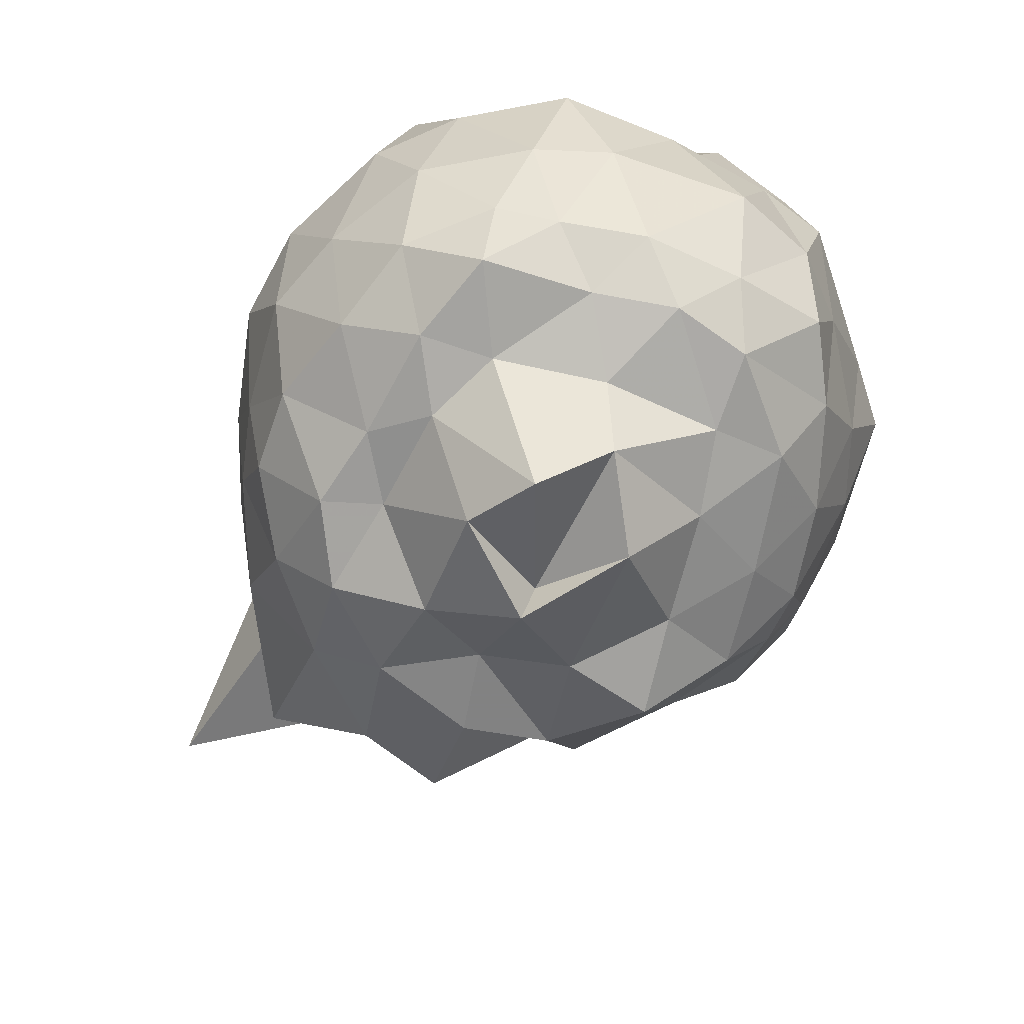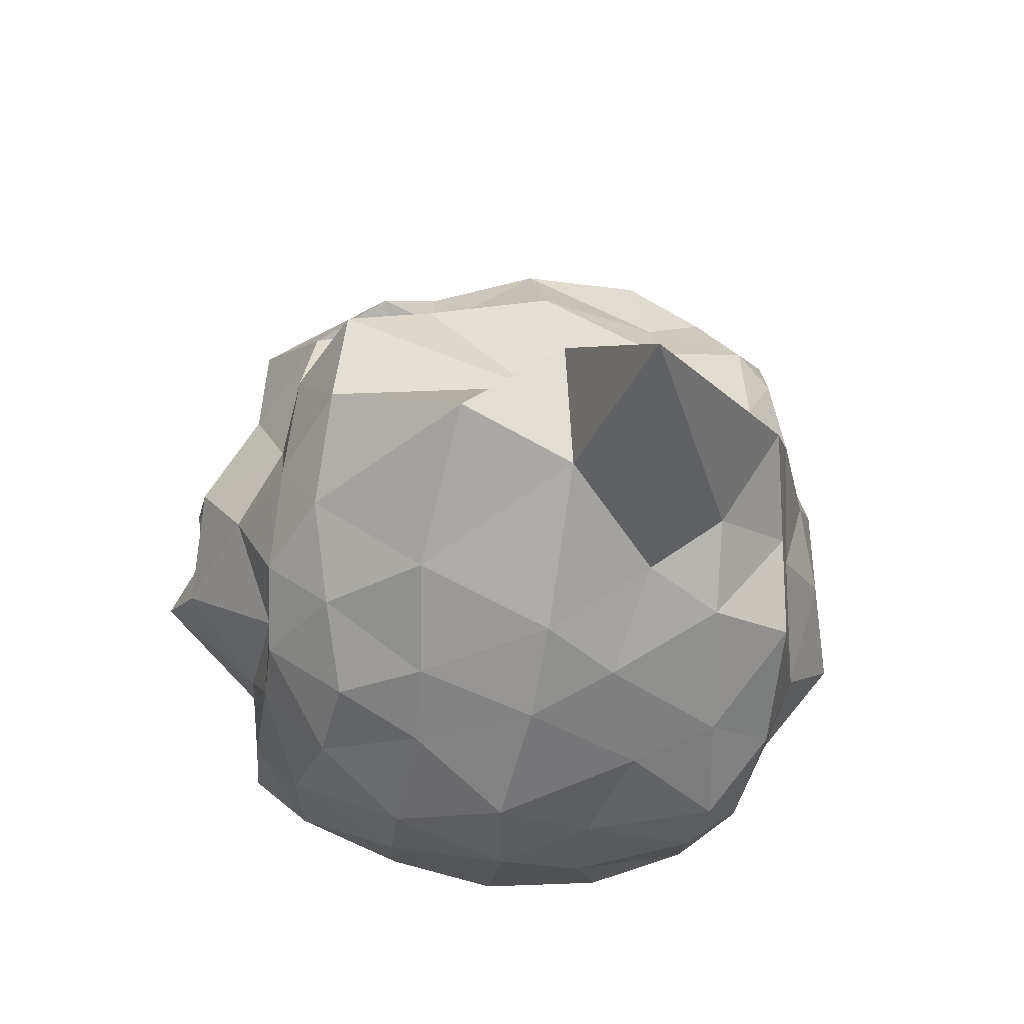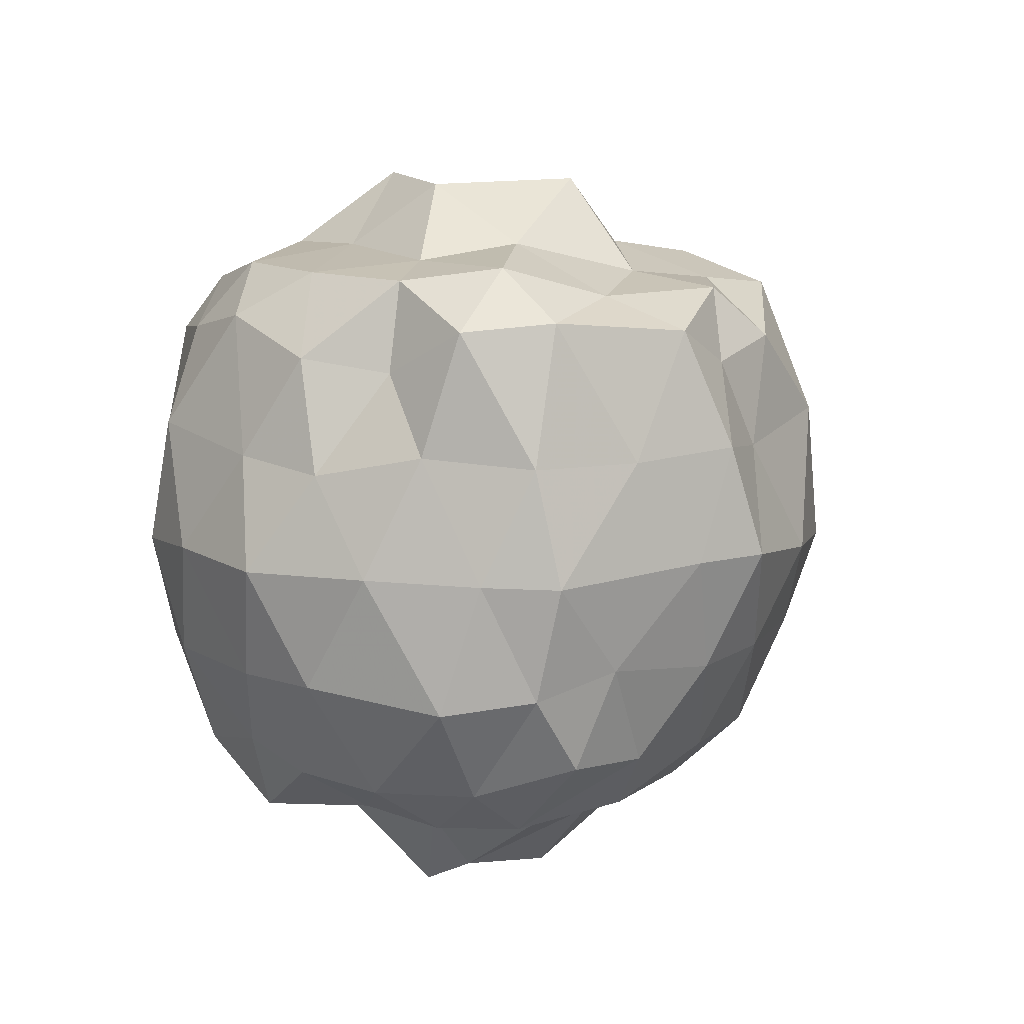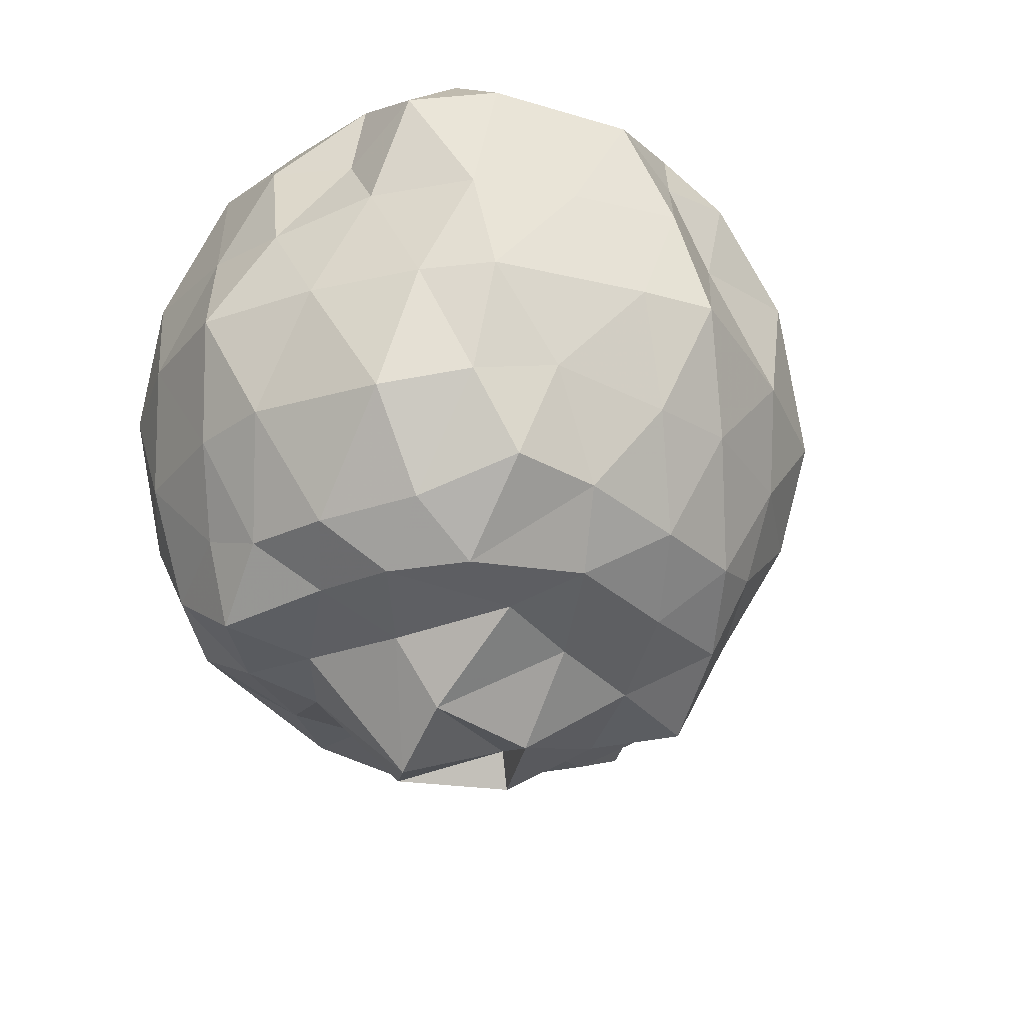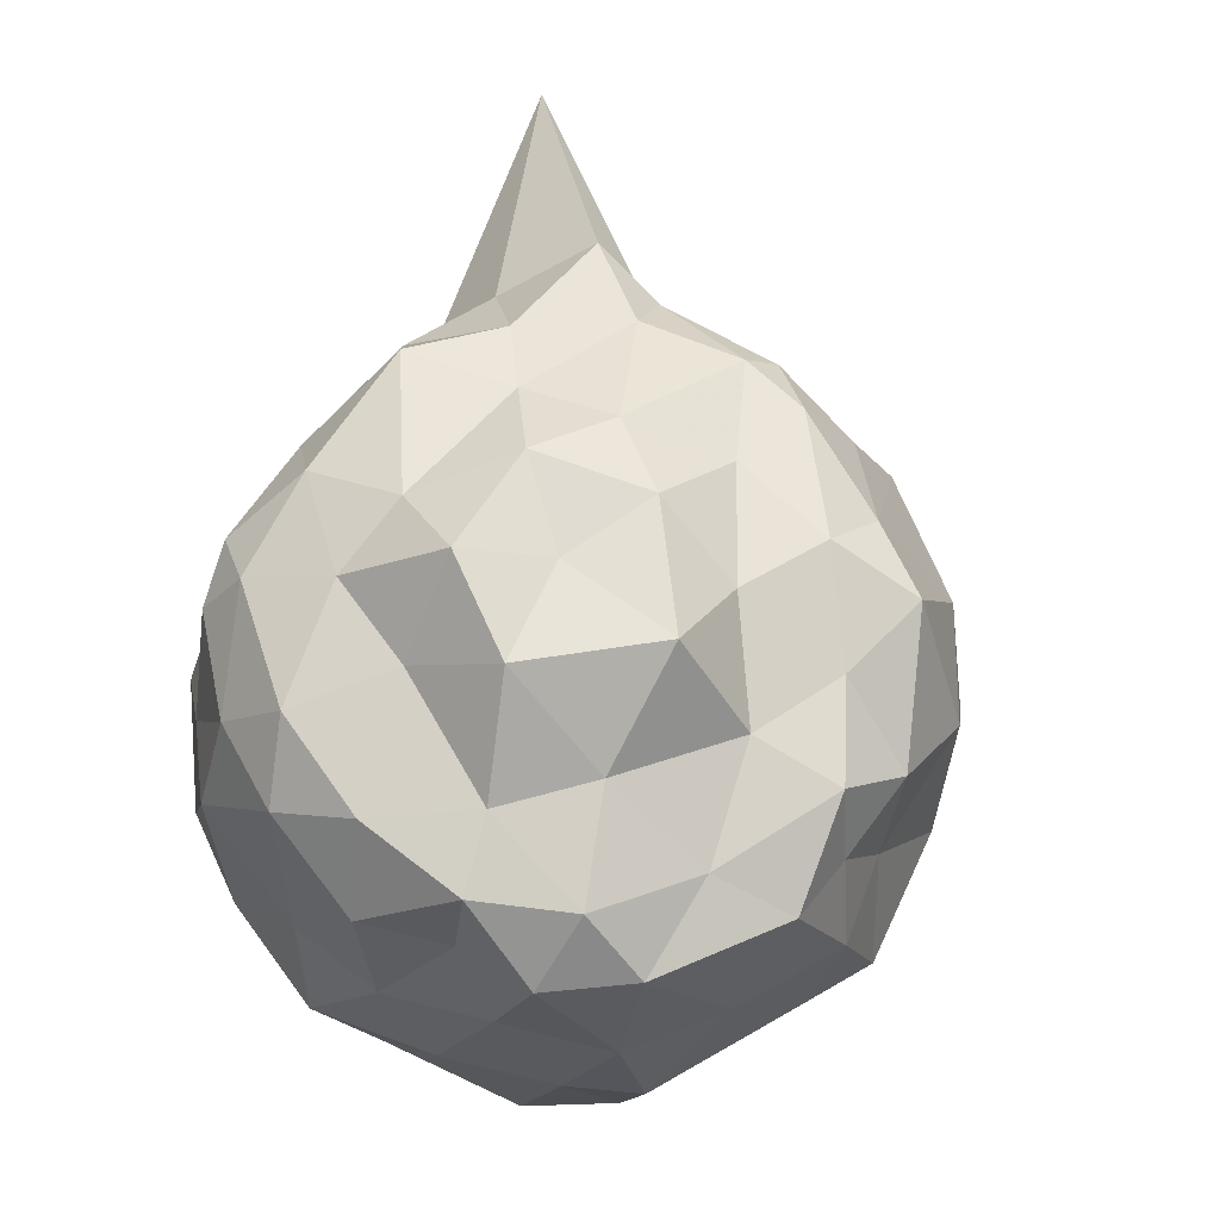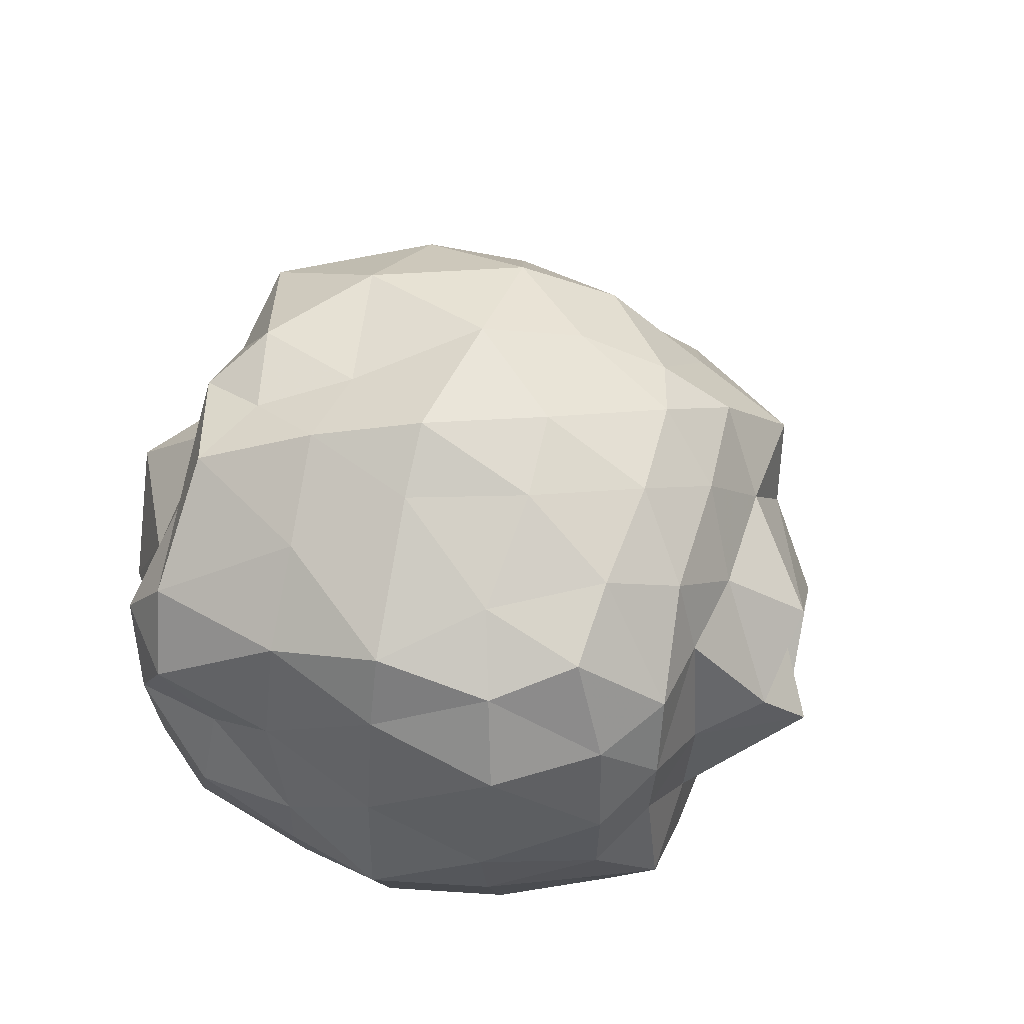
<metadata>
{"format":"obj","ext":"obj","renderer":"f3d","projection":"perspective","resolution":1024,"background":"white","views":[{"elev":-70.0,"azim":68.3,"up":"+Z"},{"elev":-46.8,"azim":-96.4,"up":"+Y"},{"elev":9.4,"azim":108.5,"up":"+Z"},{"elev":-31.2,"azim":116.2,"up":"+Z"},{"elev":68.5,"azim":110.3,"up":"+Z"},{"elev":44.2,"azim":107.9,"up":"+Y"}]}
</metadata>
<code>
v -2.405 -0.3577 0.3174
v -2.577 -0.312 -1.587
v -1.549 -0.3074 -0.1198
v -1.48 -0.07864 0.004141
v -1.587 0.1562 0.02641
v -1.866 0.4398 -0.007745
v -2.071 0.4949 -0.1109
v -2.304 0.5695 -0.05284
v -2.7 0.4664 0.07362
v -2.876 0.2993 0.03615
v -3.128 0.1658 -0.1166
v -3.216 -0.07598 -0.007009
v -3.273 -0.4163 -0.008309
v -3.357 -0.6163 0.05024
v -3.196 -0.842 -0.1088
v -2.979 -1.011 -0.09885
v -2.607 -1.137 -0.05444
v -2.29 -1.205 -0.01469
v -2.116 -1.198 -0.0614
v -1.852 -1.031 -0.03374
v -1.669 -0.8214 0.01731
v -1.512 -0.5541 -0.08241
v -1.456 -0.1812 -0.3358
v -1.494 0.1304 -0.3586
v -1.692 0.3563 -0.3557
v -1.933 0.5625 -0.3347
v -2.191 0.5637 -0.3616
v -2.559 0.6497 -0.2901
v -2.896 0.5321 -0.3556
v -3.173 0.2724 -0.3399
v -3.207 0.01478 -0.2937
v -3.302 -0.2075 -0.2981
v -3.481 -0.735 -0.3171
v -3.992 -1.023 -0.4309
v -3.12 -0.9874 -0.3192
v -2.851 -1.17 -0.3997
v -2.527 -1.225 -0.2902
v -2.234 -1.264 -0.3934
v -1.929 -1.181 -0.3851
v -1.709 -1.061 -0.3016
v -1.513 -0.7342 -0.3597
v -1.436 -0.484 -0.3946
v -1.43 -0.003517 -0.6743
v -1.486 0.2052 -0.6793
v -1.834 0.5014 -0.6486
v -1.998 0.6378 -0.6437
v -2.4 0.6707 -0.6877
v -2.737 0.6453 -0.7029
v -2.989 0.4638 -0.6259
v -3.211 0.2378 -0.6817
v -3.35 -0.0522 -0.6487
v -3.435 -0.8472 -0.6707
v -3.568 -0.5528 -0.6249
v -3.439 -0.9122 -0.5893
v -3.007 -1.16 -0.611
v -2.737 -1.262 -0.6307
v -2.382 -1.346 -0.6833
v -2.103 -1.312 -0.6495
v -1.769 -1.153 -0.6581
v -1.576 -0.958 -0.6436
v -1.392 -0.6746 -0.6651
v -1.391 -0.3271 -0.6674
v -1.504 0.1306 -0.9984
v -1.677 0.3037 -0.9361
v -1.959 0.4905 -0.9687
v -2.196 0.5762 -0.9501
v -2.552 0.5888 -0.9448
v -2.869 0.4993 -0.9541
v -3.061 0.2619 -0.9863
v -3.141 0.03533 -0.9757
v -3.379 -0.2047 -1.014
v -3.448 -0.6013 -0.7114
v -3.549 -0.8209 -0.9252
v -3.114 -1.047 -0.9977
v -2.808 -1.184 -0.9689
v -2.577 -1.244 -0.9619
v -2.234 -1.279 -0.993
v -1.985 -1.192 -0.9898
v -1.705 -1.026 -0.9665
v -1.518 -0.738 -0.9848
v -1.44 -0.5166 -0.9907
v -1.412 -0.1158 -1.035
v -1.638 0.2023 -1.214
v -1.858 0.3221 -1.228
v -2.156 0.4217 -1.251
v -2.441 0.4756 -1.237
v -2.619 0.4749 -1.181
v -2.901 0.2795 -1.232
v -3.196 0.07113 -1.151
v -3.119 0.0238 -1.12
v -3.413 -0.3101 -1.266
v -3.324 -0.5651 -1.296
v -3.106 -0.8121 -1.32
v -2.895 -1.014 -1.263
v -2.663 -1.159 -1.201
v -2.412 -1.17 -1.238
v -2.13 -1.088 -1.313
v -1.858 -1.006 -1.274
v -1.672 -0.7949 -1.216
v -1.626 -0.6173 -1.291
v -1.568 -0.37 -1.313
v -1.584 -0.07884 -1.303
v -1.601 -0.296 0.1298
v -1.656 -0.01763 0.1668
v -1.871 0.2119 0.08166
v -2.174 0.4438 0.09121
v -2.443 0.3549 0.1019
v -2.736 0.2116 0.1623
v -3.074 0.03572 0.09549
v -3.151 -0.1475 0.09462
v -3.143 -0.4307 0.1314
v -3.026 -0.7267 0.1166
v -2.859 -0.9541 0.141
v -2.472 -1.048 0.1439
v -2.172 -1.099 0.09173
v -1.875 -0.8613 0.1557
v -1.694 -0.5954 0.1415
v -1.812 -0.3152 0.1734
v -1.964 -0.07977 0.217
v -2.212 0.1936 0.1313
v -2.523 0.04766 0.2009
v -2.851 -0.0683 0.1633
v -2.831 -0.3628 0.2427
v -2.85 -0.6375 0.169
v -2.452 -0.7774 0.2495
v -2.221 -0.8574 0.2
v -2.064 -0.6222 0.2027
v -2.094 -0.3721 0.3787
v -2.282 -0.01825 0.3939
v -2.638 -0.1944 0.325
v -2.642 -0.5321 0.3153
v -2.308 -0.5871 0.4076
v -1.756 -0.003456 -1.438
v -2.003 0.2235 -1.405
v -2.357 0.2937 -1.402
v -2.657 0.3387 -1.376
v -2.847 0.1432 -1.518
v -3.108 -0.05627 -1.359
v -3.143 -0.3132 -1.4
v -3.041 -0.6178 -1.428
v -2.847 -0.8392 -1.444
v -2.615 -0.9632 -1.424
v -2.367 -0.9119 -1.43
v -2.038 -0.875 -1.447
v -1.774 -0.7899 -1.44
v -1.755 -0.4695 -1.412
v -1.699 -0.229 -1.441
v -1.984 0.004824 -1.466
v -2.228 0.05629 -1.503
v -2.556 0.09846 -1.502
v -2.787 -0.1164 -1.53
v -2.888 -0.3636 -1.438
v -2.766 -0.5777 -1.557
v -2.553 -0.7915 -1.434
v -2.238 -0.7607 -1.477
v -2.025 -0.6614 -1.455
v -1.96 -0.3412 -1.494
v -2.088 -0.2742 -1.669
v -2.347 -0.1251 -1.715
v -2.641 -0.3301 -1.683
v -2.421 -0.5785 -1.696
v -2.224 -0.4554 -1.774
f 3 23 4
f 4 23 24
f 4 24 5
f 5 24 25
f 5 25 6
f 6 25 26
f 6 26 7
f 7 26 27
f 7 27 8
f 8 27 28
f 8 28 9
f 9 28 29
f 9 29 10
f 10 29 30
f 10 30 11
f 11 30 31
f 11 31 12
f 12 31 32
f 12 32 13
f 13 32 33
f 13 33 14
f 14 33 34
f 14 34 15
f 15 34 35
f 15 35 16
f 16 35 36
f 16 36 17
f 17 36 37
f 17 37 18
f 18 37 38
f 18 38 19
f 19 38 39
f 19 39 20
f 20 39 40
f 20 40 21
f 21 40 41
f 21 41 22
f 22 41 42
f 22 42 3
f 3 42 23
f 23 43 24
f 24 43 44
f 24 44 25
f 25 44 45
f 25 45 26
f 26 45 46
f 26 46 27
f 27 46 47
f 27 47 28
f 28 47 48
f 28 48 29
f 29 48 49
f 29 49 30
f 30 49 50
f 30 50 31
f 31 50 51
f 31 51 32
f 32 51 52
f 32 52 33
f 33 52 53
f 33 53 34
f 34 53 54
f 34 54 35
f 35 54 55
f 35 55 36
f 36 55 56
f 36 56 37
f 37 56 57
f 37 57 38
f 38 57 58
f 38 58 39
f 39 58 59
f 39 59 40
f 40 59 60
f 40 60 41
f 41 60 61
f 41 61 42
f 42 61 62
f 42 62 23
f 23 62 43
f 43 63 44
f 44 63 64
f 44 64 45
f 45 64 65
f 45 65 46
f 46 65 66
f 46 66 47
f 47 66 67
f 47 67 48
f 48 67 68
f 48 68 49
f 49 68 69
f 49 69 50
f 50 69 70
f 50 70 51
f 51 70 71
f 51 71 52
f 52 71 72
f 52 72 53
f 53 72 73
f 53 73 54
f 54 73 74
f 54 74 55
f 55 74 75
f 55 75 56
f 56 75 76
f 56 76 57
f 57 76 77
f 57 77 58
f 58 77 78
f 58 78 59
f 59 78 79
f 59 79 60
f 60 79 80
f 60 80 61
f 61 80 81
f 61 81 62
f 62 81 82
f 62 82 43
f 43 82 63
f 63 83 64
f 64 83 84
f 64 84 65
f 65 84 85
f 65 85 66
f 66 85 86
f 66 86 67
f 67 86 87
f 67 87 68
f 68 87 88
f 68 88 69
f 69 88 89
f 69 89 70
f 70 89 90
f 70 90 71
f 71 90 91
f 71 91 72
f 72 91 92
f 72 92 73
f 73 92 93
f 73 93 74
f 74 93 94
f 74 94 75
f 75 94 95
f 75 95 76
f 76 95 96
f 76 96 77
f 77 96 97
f 77 97 78
f 78 97 98
f 78 98 79
f 79 98 99
f 79 99 80
f 80 99 100
f 80 100 81
f 81 100 101
f 81 101 82
f 82 101 102
f 82 102 63
f 63 102 83
f 103 104 118
f 104 119 118
f 104 105 119
f 105 120 119
f 105 106 120
f 106 107 120
f 107 121 120
f 107 108 121
f 108 122 121
f 108 109 122
f 109 110 122
f 110 123 122
f 110 111 123
f 111 124 123
f 111 112 124
f 112 113 124
f 113 125 124
f 113 114 125
f 114 126 125
f 114 115 126
f 115 116 126
f 116 127 126
f 116 117 127
f 117 118 127
f 117 103 118
f 118 119 128
f 119 129 128
f 119 120 129
f 120 121 129
f 121 130 129
f 121 122 130
f 122 123 130
f 123 131 130
f 123 124 131
f 124 125 131
f 125 132 131
f 125 126 132
f 126 127 132
f 127 128 132
f 127 118 128
f 133 148 134
f 134 148 149
f 134 149 135
f 135 149 150
f 135 150 136
f 136 150 137
f 137 150 151
f 137 151 138
f 138 151 152
f 138 152 139
f 139 152 140
f 140 152 153
f 140 153 141
f 141 153 154
f 141 154 142
f 142 154 143
f 143 154 155
f 143 155 144
f 144 155 156
f 144 156 145
f 145 156 146
f 146 156 157
f 146 157 147
f 147 157 148
f 147 148 133
f 148 158 149
f 149 158 159
f 149 159 150
f 150 159 151
f 151 159 160
f 151 160 152
f 152 160 153
f 153 160 161
f 153 161 154
f 154 161 155
f 155 161 162
f 155 162 156
f 156 162 157
f 157 162 158
f 157 158 148
f 3 4 103
f 103 4 104
f 4 5 104
f 104 5 105
f 5 6 105
f 105 6 106
f 6 7 106
f 7 8 106
f 106 8 107
f 8 9 107
f 107 9 108
f 9 10 108
f 108 10 109
f 10 11 109
f 11 12 109
f 109 12 110
f 12 13 110
f 110 13 111
f 13 14 111
f 111 14 112
f 14 15 112
f 15 16 112
f 112 16 113
f 16 17 113
f 113 17 114
f 17 18 114
f 114 18 115
f 18 19 115
f 19 20 115
f 115 20 116
f 20 21 116
f 116 21 117
f 21 22 117
f 117 22 103
f 22 3 103
f 83 133 84
f 84 133 134
f 84 134 85
f 85 134 135
f 85 135 86
f 86 135 136
f 86 136 87
f 87 136 88
f 88 136 137
f 88 137 89
f 89 137 138
f 89 138 90
f 90 138 139
f 90 139 91
f 91 139 92
f 92 139 140
f 92 140 93
f 93 140 141
f 93 141 94
f 94 141 142
f 94 142 95
f 95 142 96
f 96 142 143
f 96 143 97
f 97 143 144
f 97 144 98
f 98 144 145
f 98 145 99
f 99 145 100
f 100 145 146
f 100 146 101
f 101 146 147
f 101 147 102
f 102 147 133
f 102 133 83
f 128 129 1
f 129 130 1
f 130 131 1
f 131 132 1
f 132 128 1
f 159 158 2
f 160 159 2
f 161 160 2
f 162 161 2
f 158 162 2

</code>
